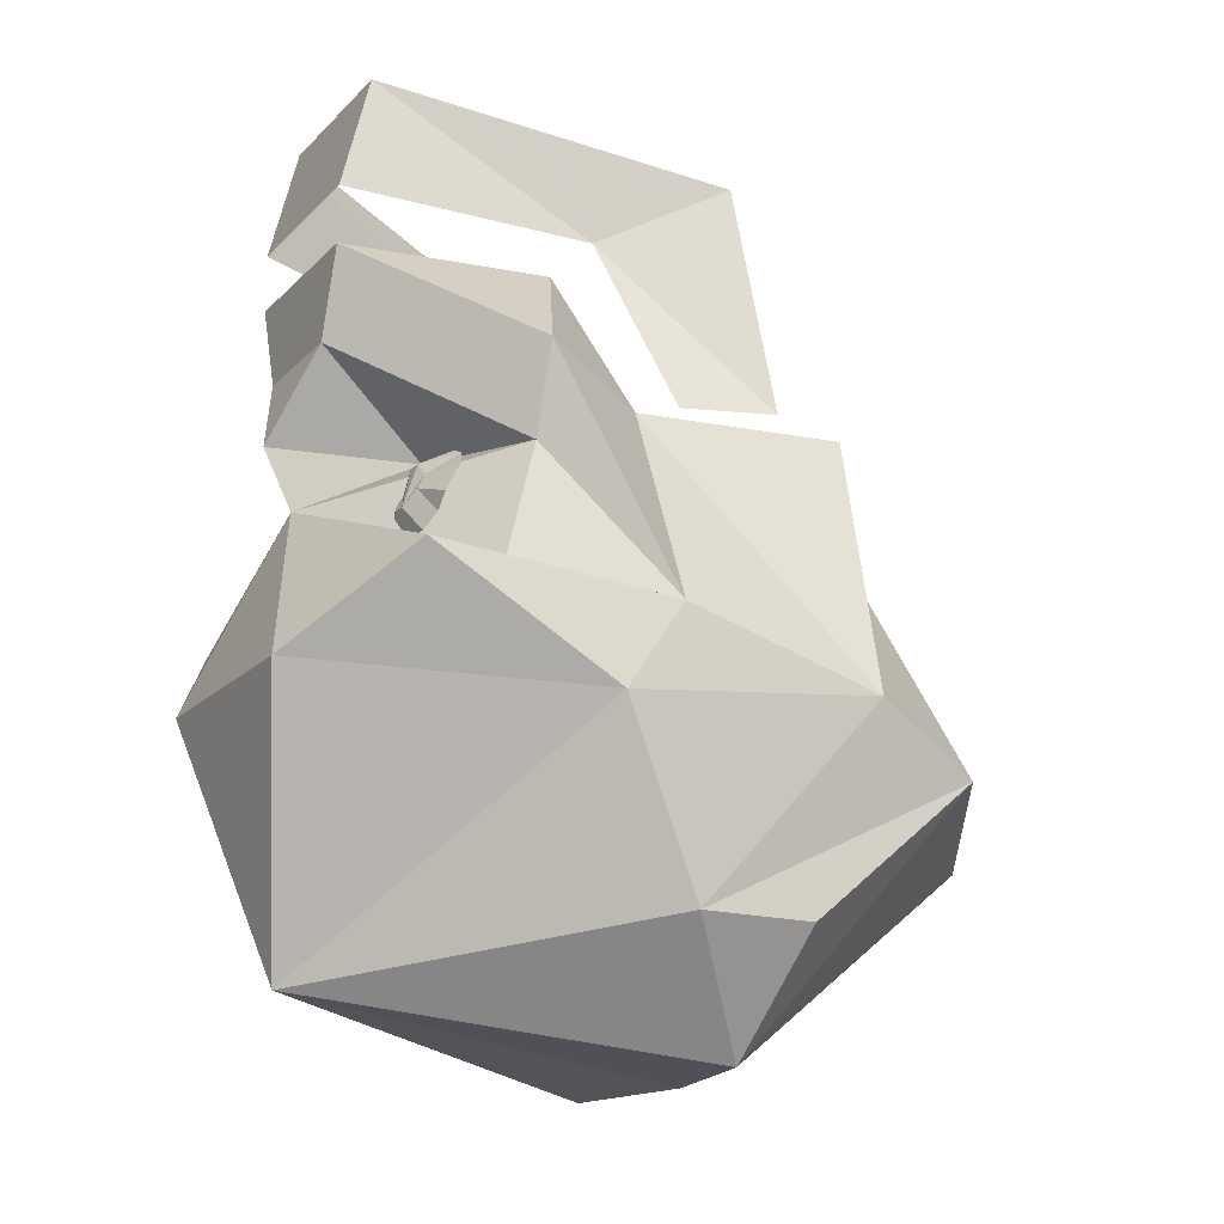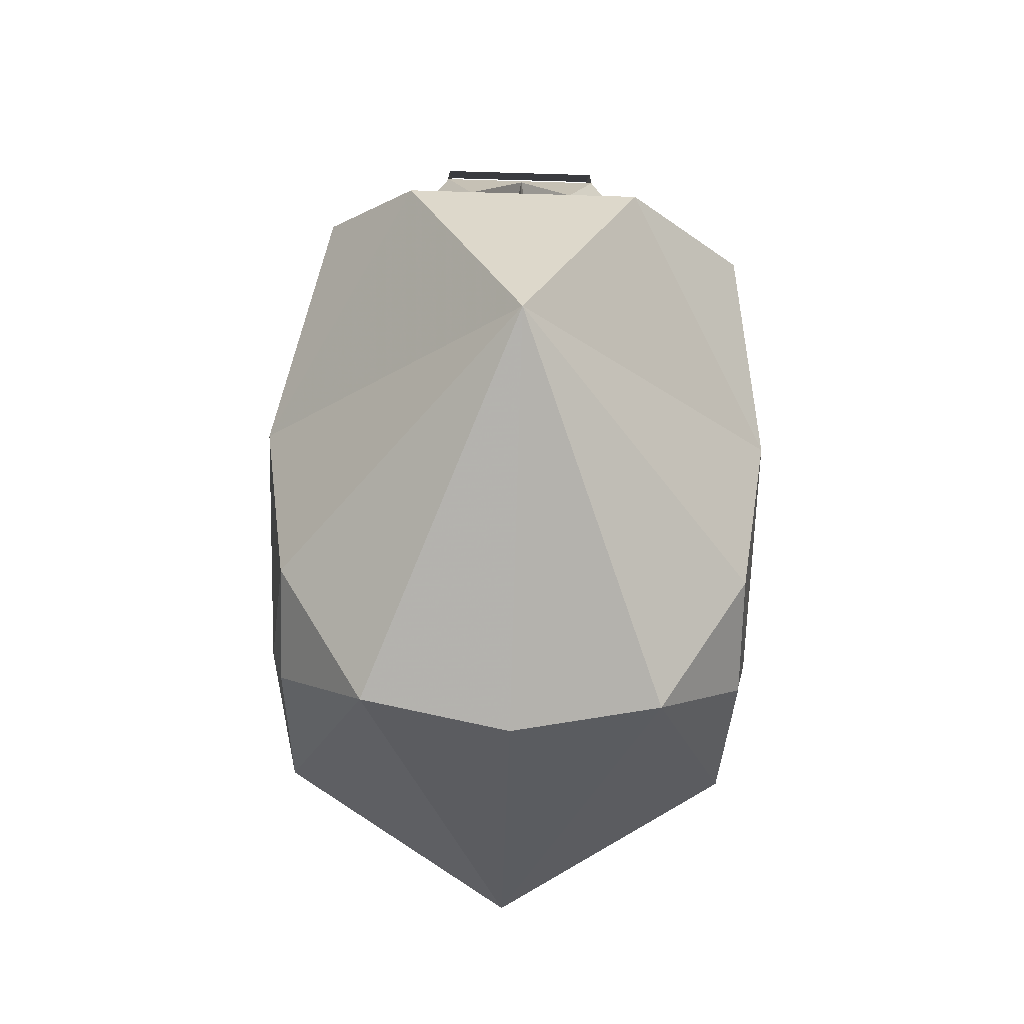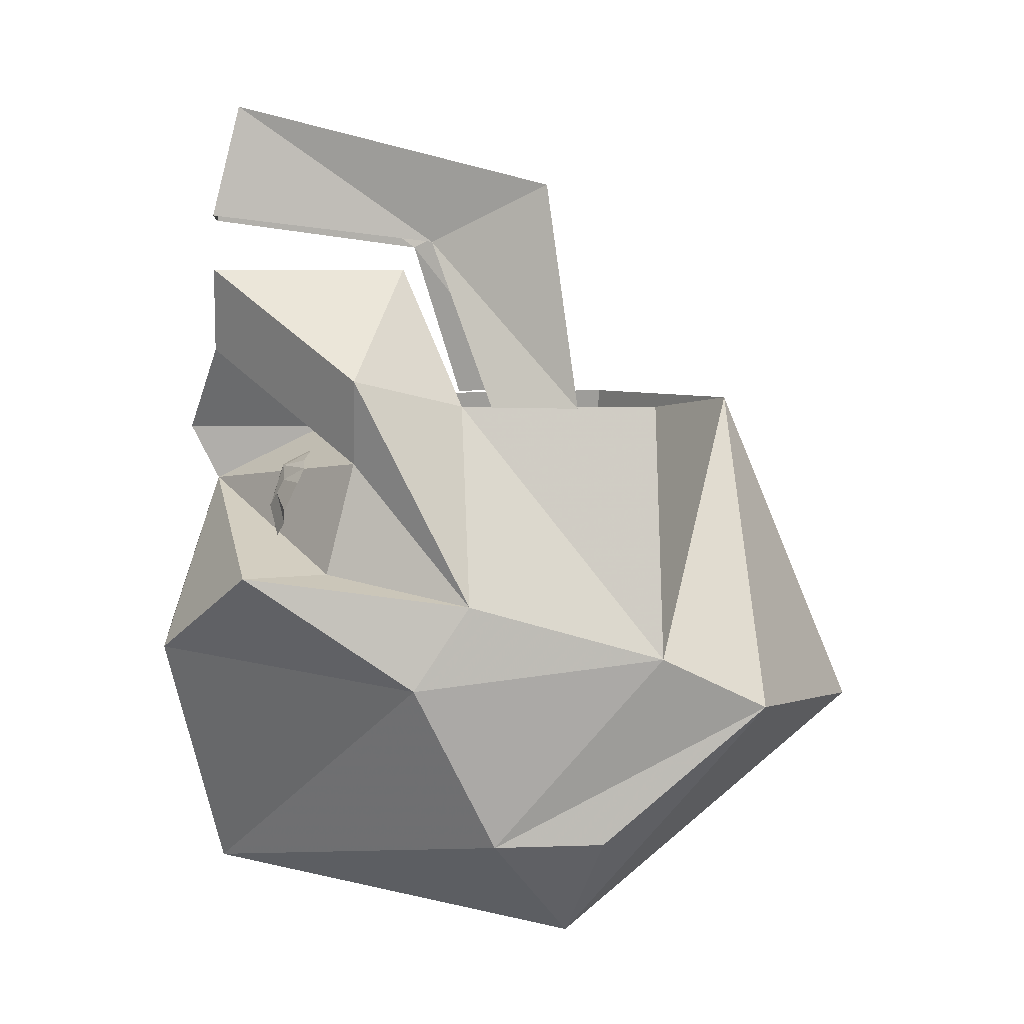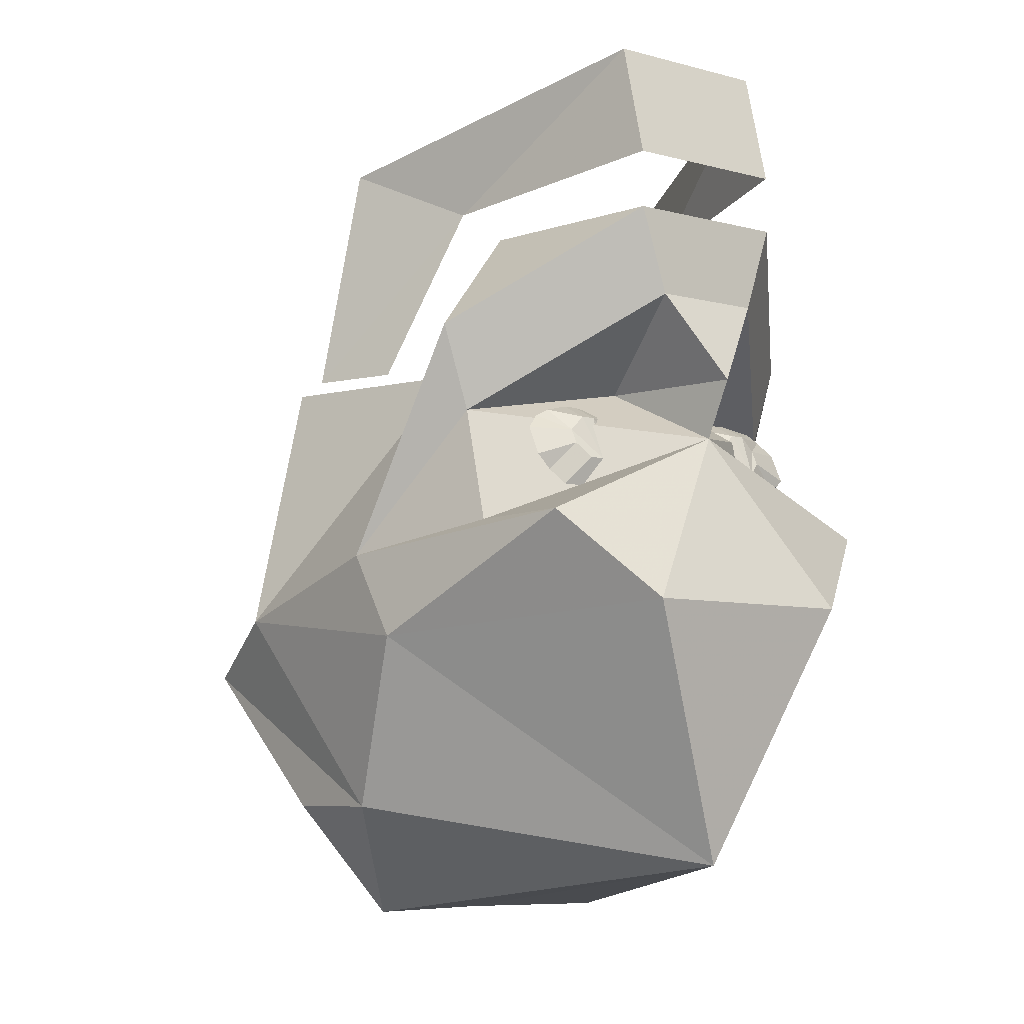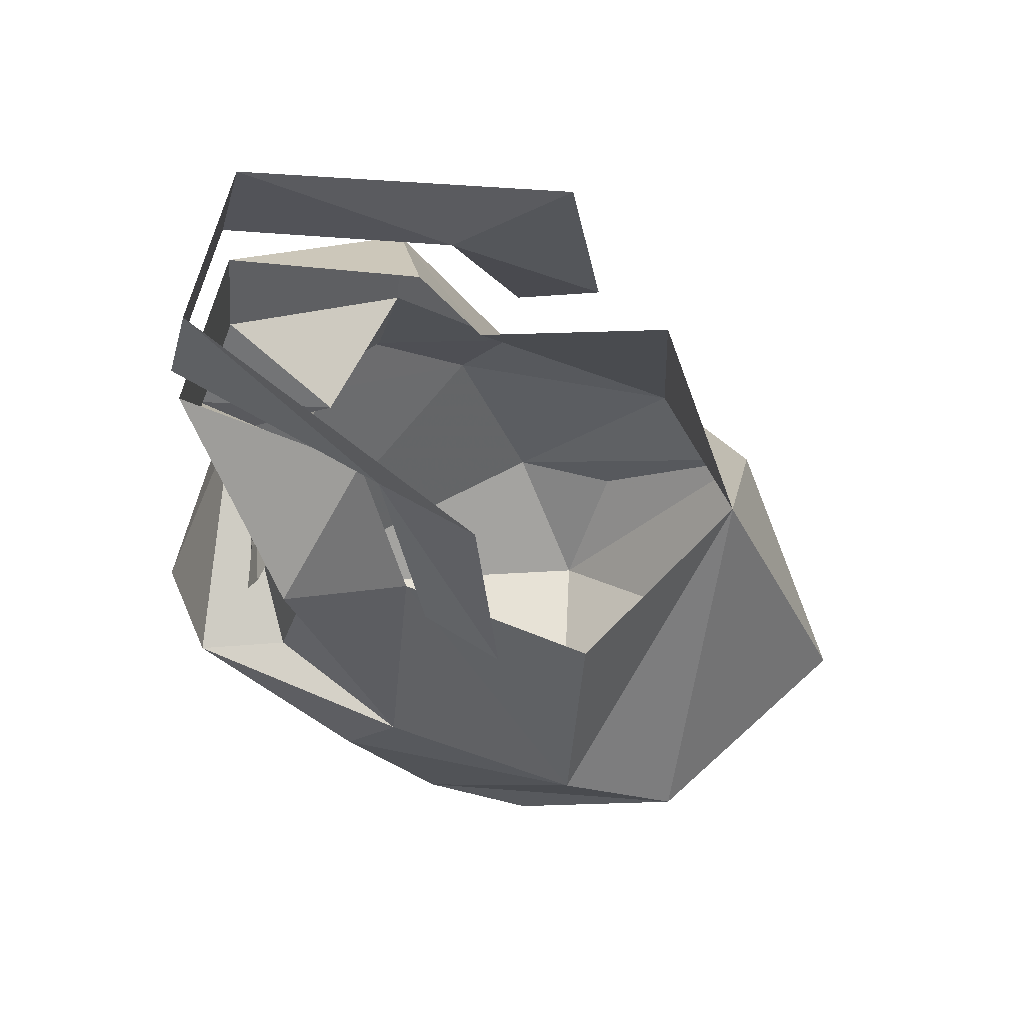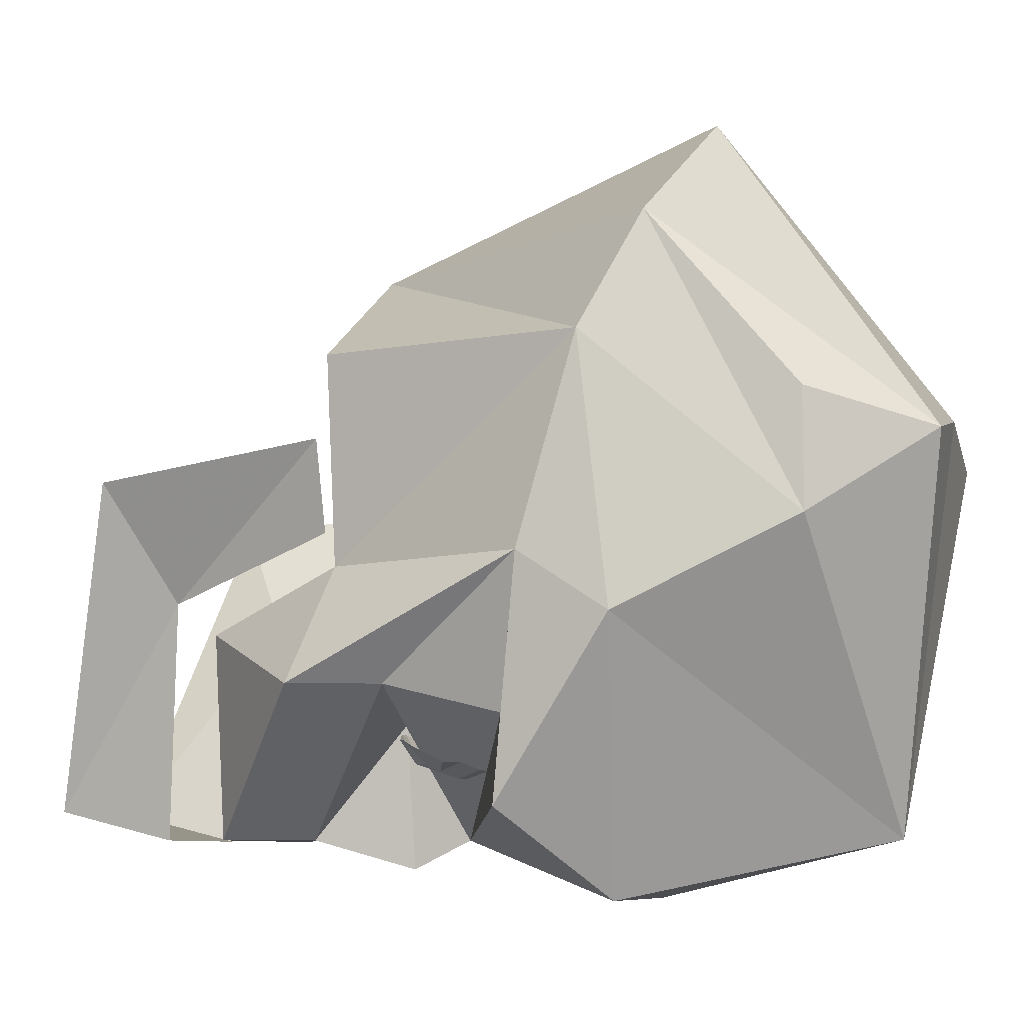
<metadata>
{"format":"obj","ext":"obj","renderer":"f3d","projection":"perspective","resolution":1024,"background":"white","views":[{"elev":-17.6,"azim":-119.1,"up":"+Y"},{"elev":-71.5,"azim":178.3,"up":"+Y"},{"elev":5.7,"azim":-96.2,"up":"+Y"},{"elev":-7.0,"azim":142.5,"up":"+Y"},{"elev":64.1,"azim":-75.9,"up":"+Y"},{"elev":-8.1,"azim":-75.0,"up":"+Z"}]}
</metadata>
<code>
o npc/viyeldi/chat
v 16 -20 -60
v -16 -20 -60
v 0 4 -52
v 28 -8 -52
v 36 -24 -24
v 0 -56 -52
v -36 -24 -24
v -32 -8 -48
v -28 -8 -36
v -28 8 -32
v -4 12 -36
v 0 12 -56
v 4 12 -36
v 28 8 -32
v 28 -8 -36
v 36 -12 -16
v 36 -20 12
v 32 -48 -12
v 20 -64 0
v 0 -64 4
v -20 -64 0
v -32 -48 -12
v -36 -20 12
v -36 -12 -16
v -32 20 -32
v -12 36 -52
v -8 24 -52
v 8 24 -52
v 12 36 -52
v 32 20 -32
v 20 16 -16
v 28 16 12
v 0 16 28
v 32 -28 28
v 32 -48 4
v 0 -32 48
v -32 -28 28
v -32 -48 4
v -28 16 12
v -24 16 -16
v -16 36 -24
v 16 36 -24
v 12 60 -48
v -12 44 -52
v -12 60 -48
v -20 40 -20
v -28 48 -4
v -32 16 0
v -28 16 -12
v 12 44 -52
v 20 40 -20
v 28 48 -4
v 32 16 0
v 28 16 -12
v -16 1 -44
v -18 3 -43
v -18 5 -42
v -16 7 -42
v -14 7 -42
v -12 5 -42
v -12 3 -43
v -14 1 -44
v -14 -3 -43
v -16 -3 -43
v -20 -3 -43
v -22 -1 -42
v -24 1 -42
v -24 5 -40
v -22 7 -39
v -20 8 -39
v -16 9 -38
v -14 9 -38
v -10 8 -39
v -8 7 -39
v -6 5 -40
v -6 1 -42
v -8 -1 -42
v -10 -3 -43
v 13 1 -44
v 11 3 -43
v 11 5 -42
v 13 7 -42
v 15 7 -42
v 17 5 -42
v 17 3 -43
v 15 1 -44
v 15 -3 -43
v 13 -3 -43
v 9 -3 -43
v 7 -1 -42
v 5 1 -42
v 5 5 -40
v 7 7 -39
v 9 8 -39
v 13 9 -38
v 15 9 -38
v 19 8 -39
v 21 7 -39
v 23 5 -40
v 23 1 -42
v 21 -1 -42
v 19 -3 -43
f 1 2 3
f 1 3 4
f 1 4 5
f 1 5 6
f 1 6 2
f 2 6 7
f 2 7 8
f 2 8 3
f 3 8 9
f 3 9 10
f 3 10 11
f 3 11 12
f 3 12 13
f 3 13 14
f 3 14 15
f 3 15 4
f 4 15 16
f 4 16 5
f 5 16 17
f 5 17 18
f 5 18 6
f 6 18 19
f 6 19 20
f 6 20 21
f 6 21 22
f 6 22 7
f 7 22 23
f 7 23 24
f 7 24 8
f 8 24 9
f 9 24 10
f 10 24 25
f 10 25 26
f 10 26 27
f 10 27 11
f 11 27 12
f 11 12 3
f 3 12 13
f 13 12 28
f 13 28 14
f 14 28 29
f 14 29 30
f 14 30 16
f 14 16 15
f 12 27 28
f 28 27 26
f 28 26 29
f 16 31 17
f 17 31 32
f 17 32 33
f 17 33 34
f 17 34 18
f 18 34 35
f 18 35 19
f 19 35 34
f 19 34 36
f 19 36 20
f 20 36 21
f 21 36 37
f 21 37 38
f 21 38 22
f 22 38 37
f 22 37 23
f 23 37 33
f 23 33 39
f 23 39 40
f 23 40 24
f 24 40 25
f 25 40 41
f 25 41 26
f 16 30 31
f 31 30 42
f 42 30 29
f 34 33 36
f 36 33 37
f 43 44 45
f 45 44 46
f 45 46 47
f 47 46 48
f 48 46 49
f 50 44 43
f 50 43 51
f 51 43 52
f 51 52 53
f 51 53 54
f 55 56 57
f 55 57 58
f 55 58 59
f 55 59 60
f 55 60 61
f 55 61 62
f 55 62 63
f 55 63 64
f 55 64 65
f 55 65 66
f 55 66 56
f 56 66 67
f 56 67 68
f 56 68 57
f 57 68 69
f 57 69 58
f 58 69 70
f 58 70 71
f 58 71 59
f 59 71 72
f 59 72 73
f 59 73 60
f 60 73 74
f 60 74 75
f 60 75 76
f 60 76 61
f 61 76 77
f 61 77 62
f 62 77 78
f 62 78 63
f 79 80 81
f 79 81 82
f 79 82 83
f 79 83 84
f 79 84 85
f 79 85 86
f 79 86 87
f 79 87 88
f 79 88 89
f 79 89 90
f 79 90 80
f 80 90 91
f 80 91 92
f 80 92 81
f 81 92 93
f 81 93 82
f 82 93 94
f 82 94 95
f 82 95 83
f 83 95 96
f 83 96 97
f 83 97 84
f 84 97 98
f 84 98 99
f 84 99 100
f 84 100 85
f 85 100 101
f 85 101 86
f 86 101 102
f 86 102 87

</code>
